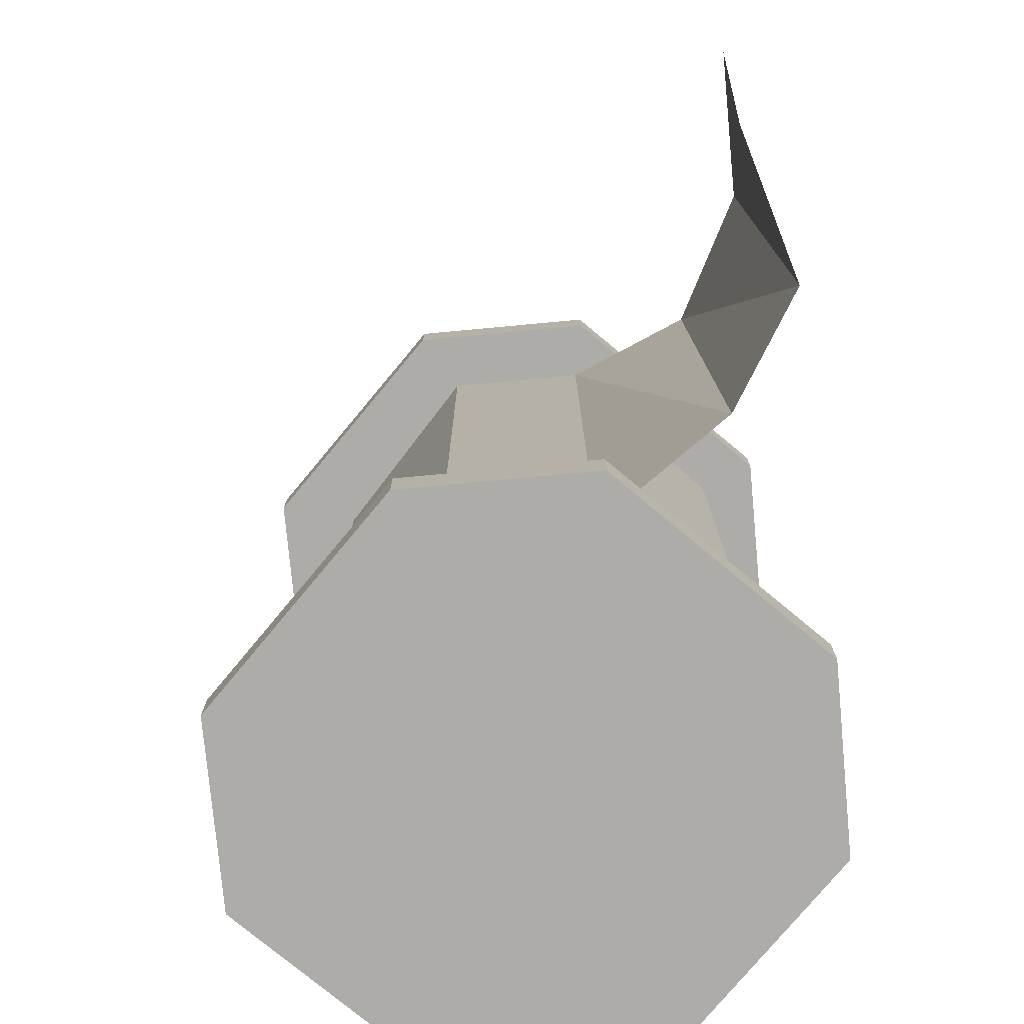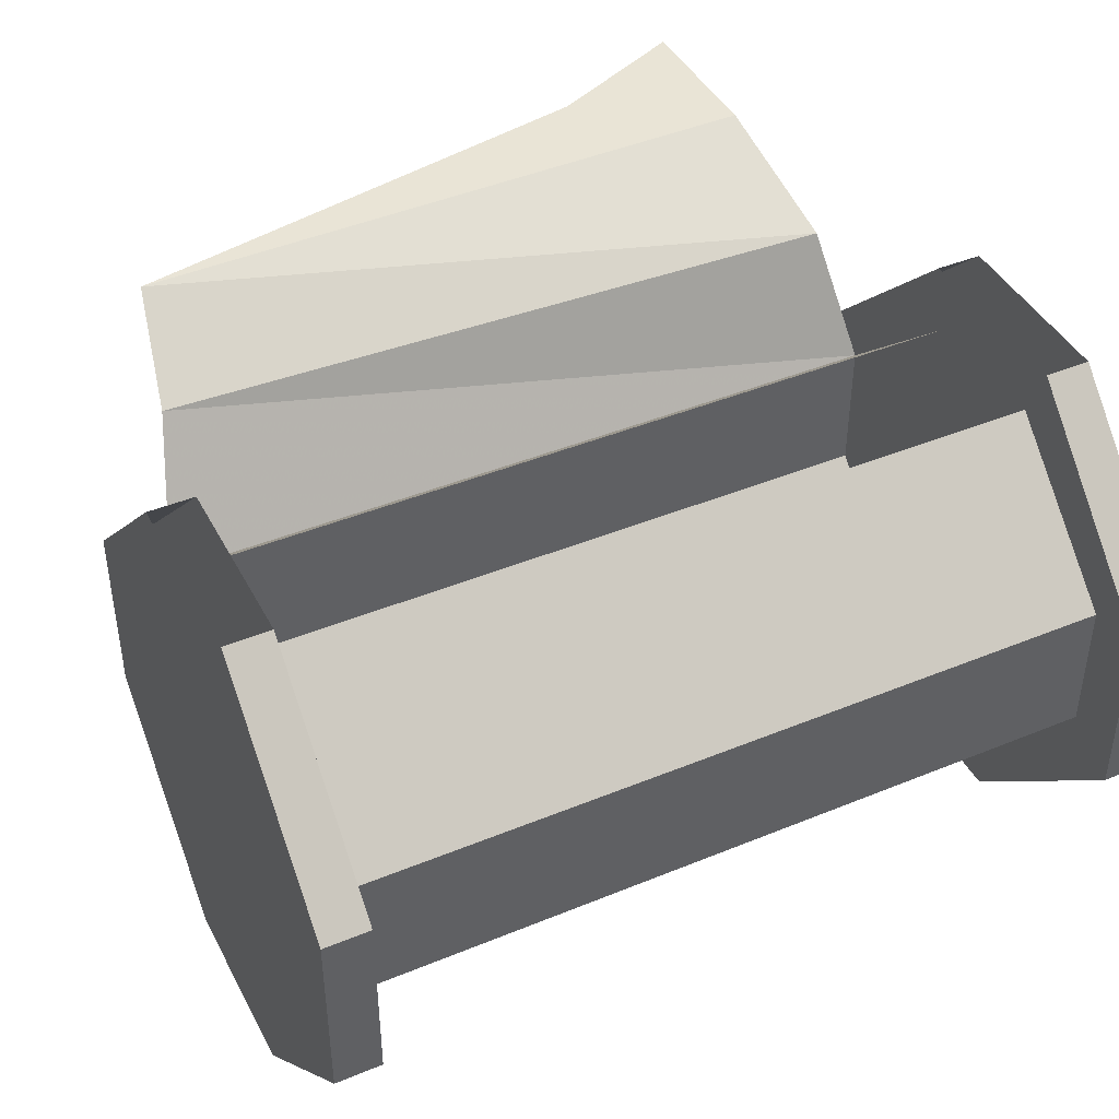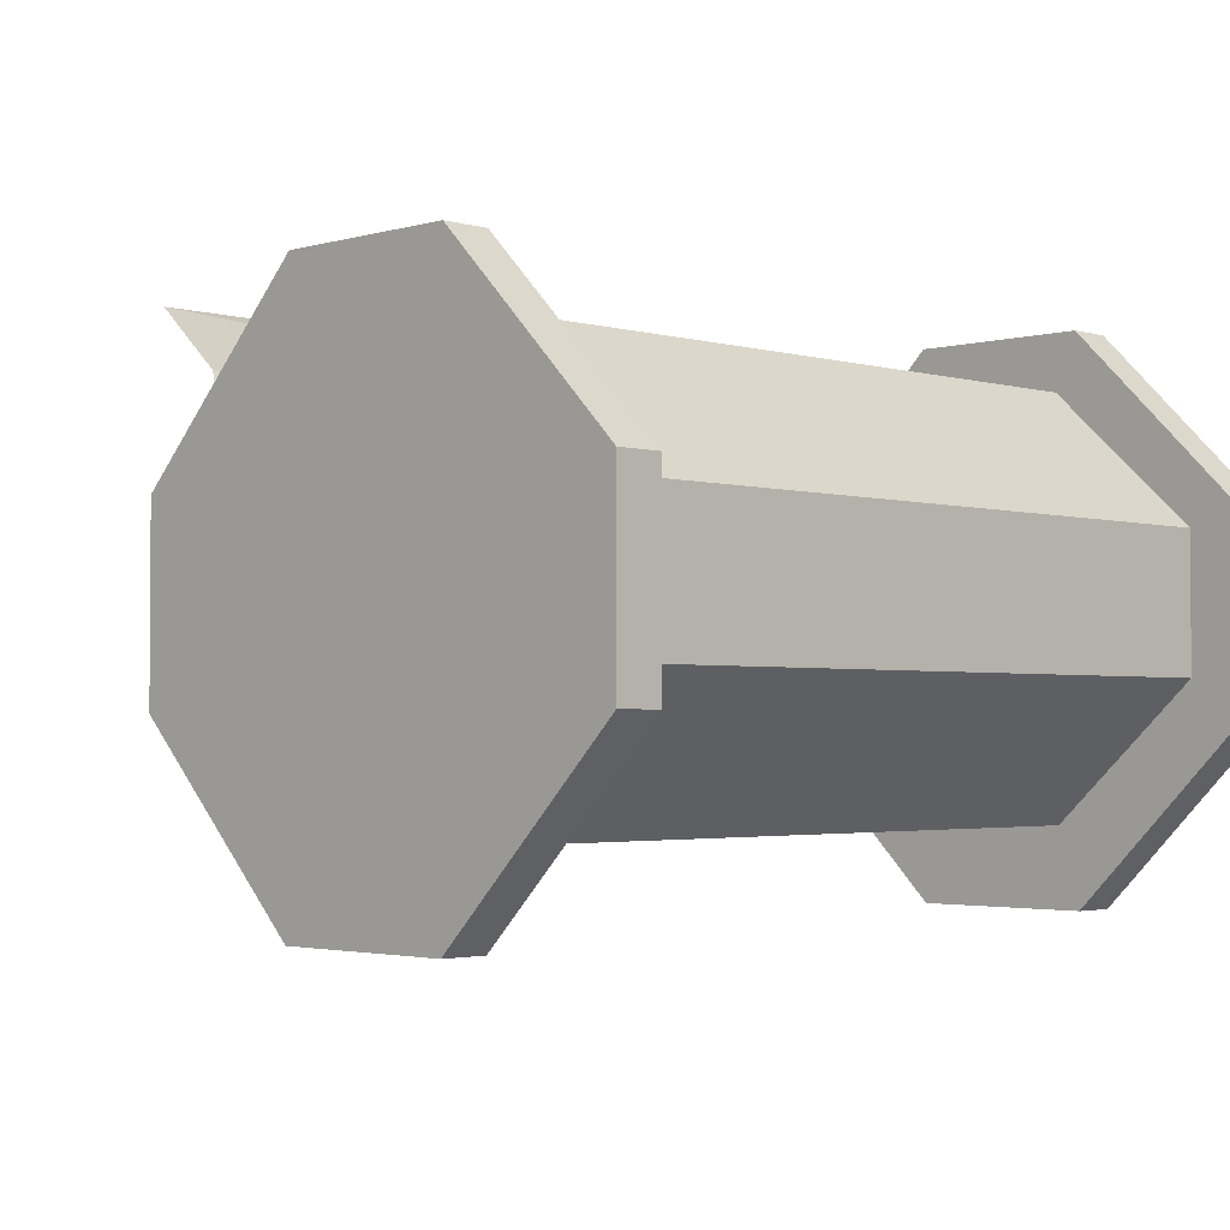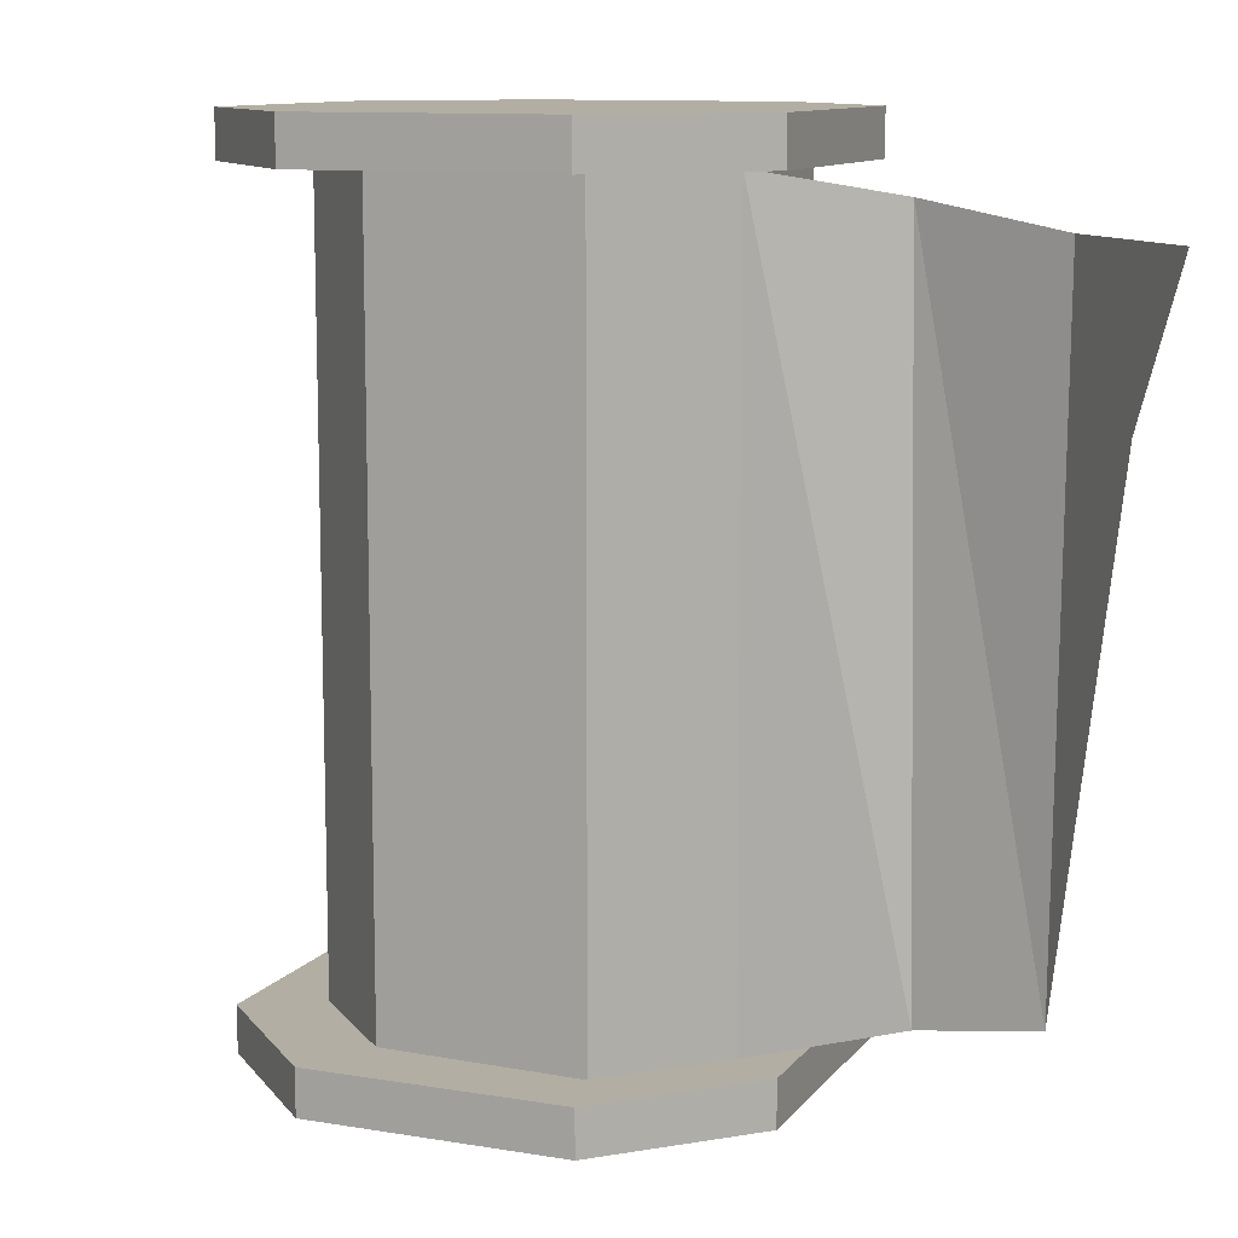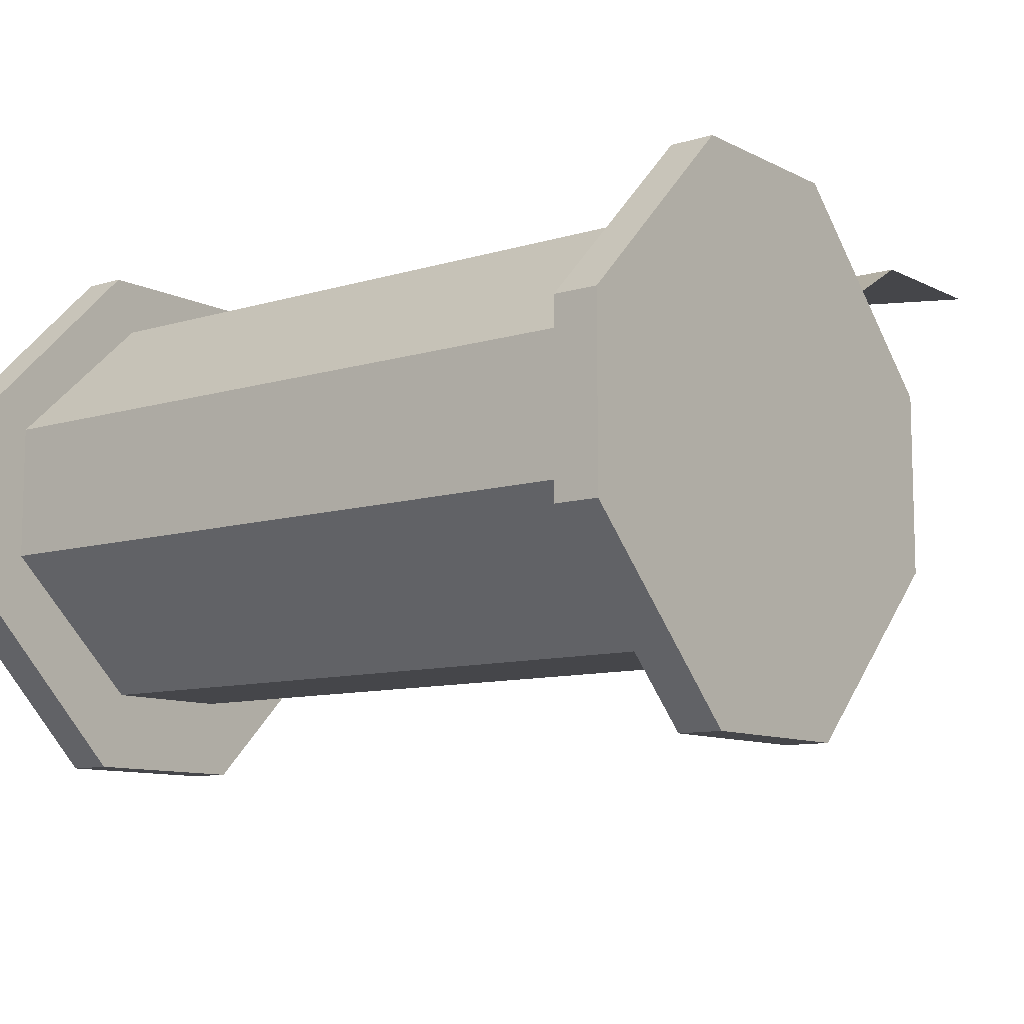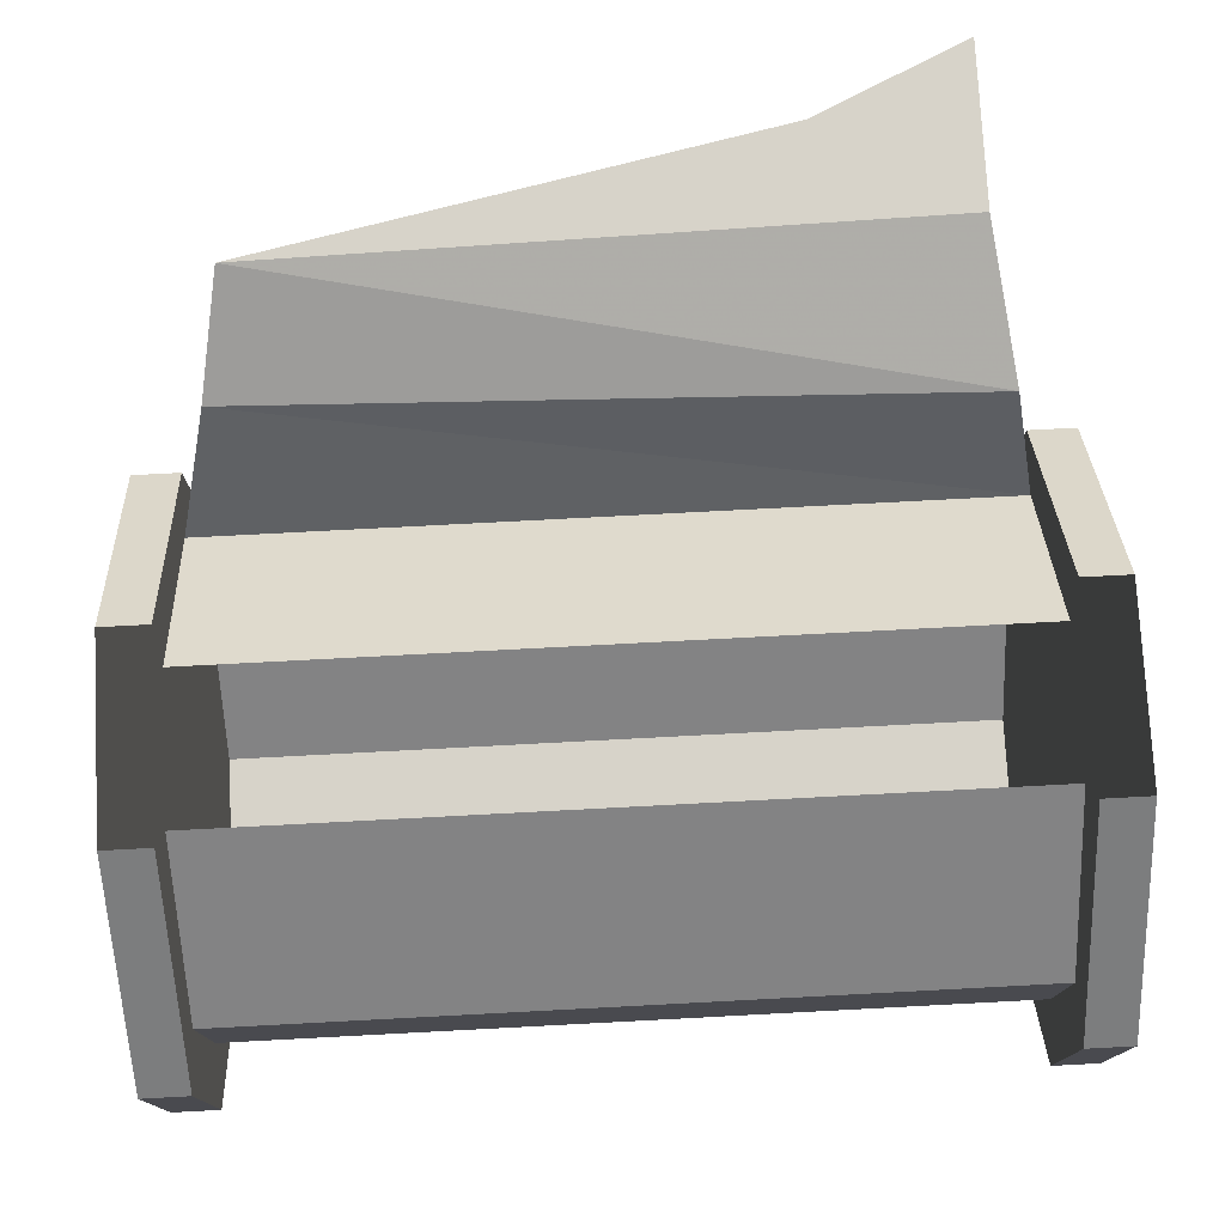
<metadata>
{"format":"obj","ext":"obj","renderer":"f3d","projection":"perspective","resolution":1024,"background":"white","views":[{"elev":-77.0,"azim":95.3,"up":"+Z"},{"elev":42.7,"azim":-116.1,"up":"+Y"},{"elev":-2.5,"azim":-135.1,"up":"+Y"},{"elev":10.9,"azim":67.4,"up":"+Z"},{"elev":-9.9,"azim":-51.9,"up":"+Y"},{"elev":76.3,"azim":-93.0,"up":"+Y"}]}
</metadata>
<code>
o item/fine_cloth
v -12 0 -32
v -28 -16 -32
v -28 -16 -28
v -12 0 -28
v -28 -32 -28
v -12 -48 -28
v 4 -48 -28
v 20 -32 -28
v 20 -16 -28
v 4 0 -28
v 20 -16 -32
v 4 0 -32
v 20 -32 -32
v 4 -48 -32
v -12 -48 -32
v -28 -32 -32
v -12 0 38
v -28 -16 38
v -28 -16 42
v -12 0 42
v -28 -32 42
v -12 -48 42
v 4 -48 42
v 20 -32 42
v 20 -16 42
v 4 0 42
v 20 -16 38
v 4 0 38
v 20 -32 38
v 4 -48 38
v -12 -48 38
v -28 -32 38
v -10 -5 -28
v -23 -17 -28
v -23 -17 38
v -10 -5 38
v -23 -29 -28
v -10 -41 -28
v -10 -41 38
v -23 -29 38
v 2 -41 -28
v 2 -41 38
v 15 -29 -28
v 15 -29 38
v 15 -17 -28
v 2 -5 -28
v 2 -5 38
v 15 -17 38
v 22 -6 -25
v 20 -6 36
v 31 0 -23
v 32 0 34
v 40 0 21
v 46 0 34
f 1 2 3
f 1 3 4
f 4 3 5
f 4 5 6
f 4 6 7
f 4 7 8
f 4 8 9
f 4 9 10
f 10 9 11
f 10 11 12
f 12 11 13
f 12 13 14
f 12 14 15
f 12 15 16
f 12 16 2
f 12 2 1
f 2 16 5
f 2 5 3
f 16 15 6
f 16 6 5
f 15 14 7
f 15 7 6
f 14 13 8
f 14 8 7
f 13 11 9
f 13 9 8
f 17 18 19
f 17 19 20
f 20 19 21
f 20 21 22
f 20 22 23
f 20 23 24
f 20 24 25
f 20 25 26
f 26 25 27
f 26 27 28
f 28 27 29
f 28 29 30
f 28 30 31
f 28 31 32
f 28 32 18
f 28 18 17
f 18 32 21
f 18 21 19
f 32 31 22
f 32 22 21
f 31 30 23
f 31 23 22
f 30 29 24
f 30 24 23
f 29 27 25
f 29 25 24
f 33 34 35
f 33 35 36
f 37 38 39
f 37 39 40
f 37 40 34
f 34 40 35
f 38 41 42
f 38 42 39
f 41 43 44
f 41 44 42
f 45 46 47
f 45 47 48
f 45 48 43
f 43 48 44
f 48 45 49
f 48 49 50
f 50 49 51
f 50 51 52
f 52 51 53
f 52 53 54

</code>
